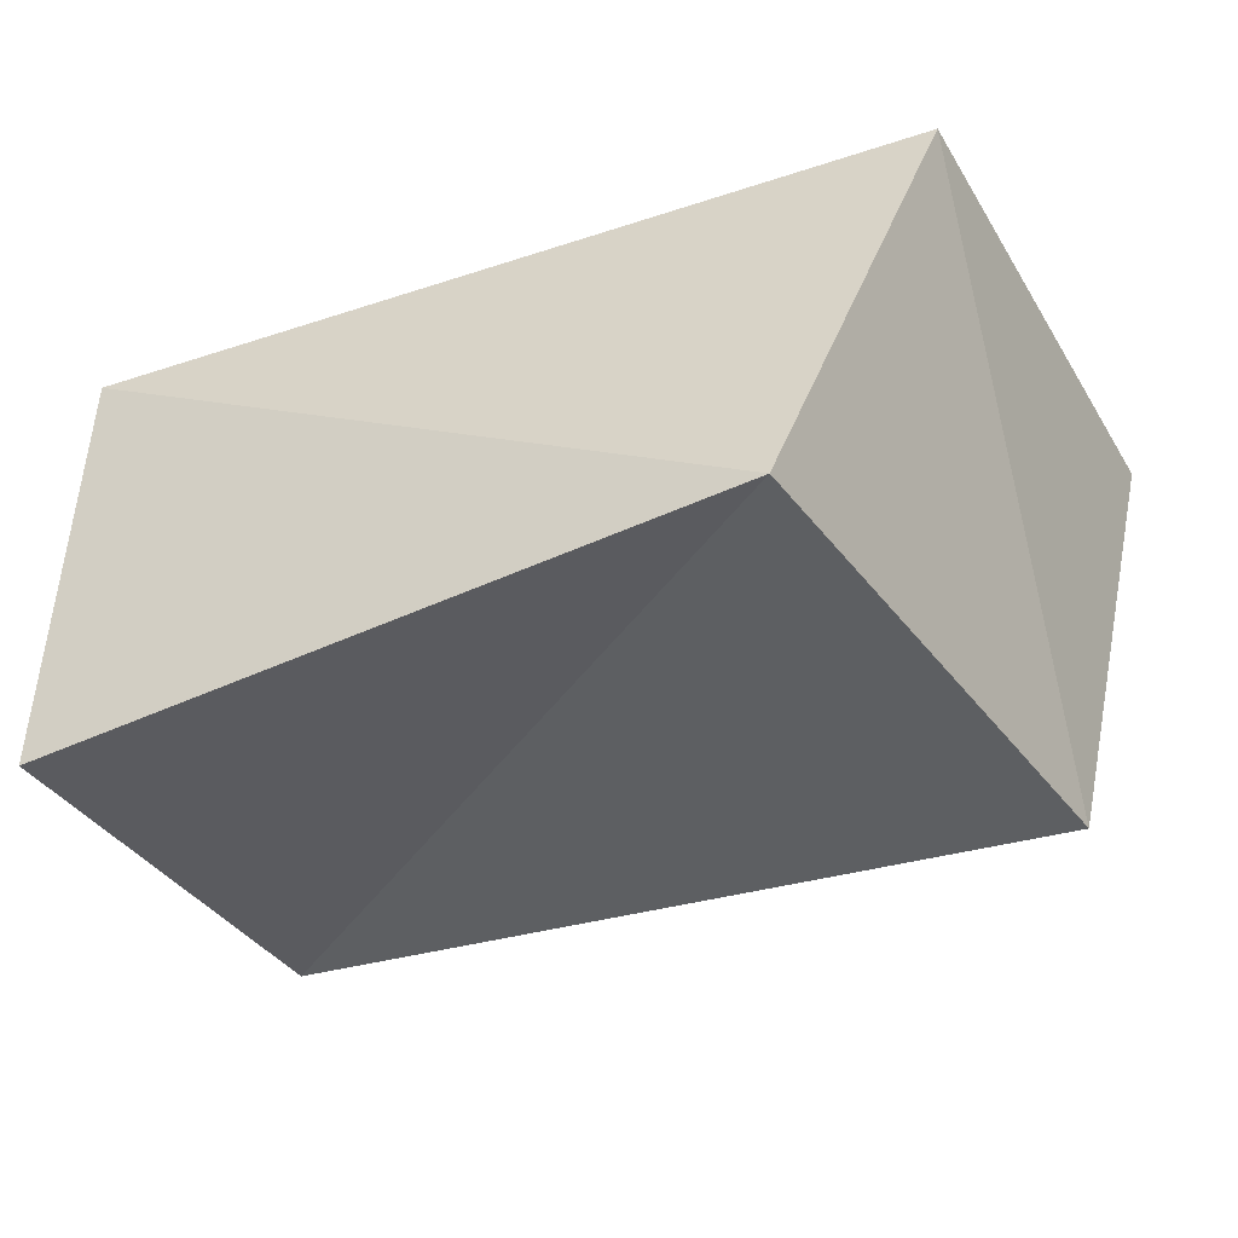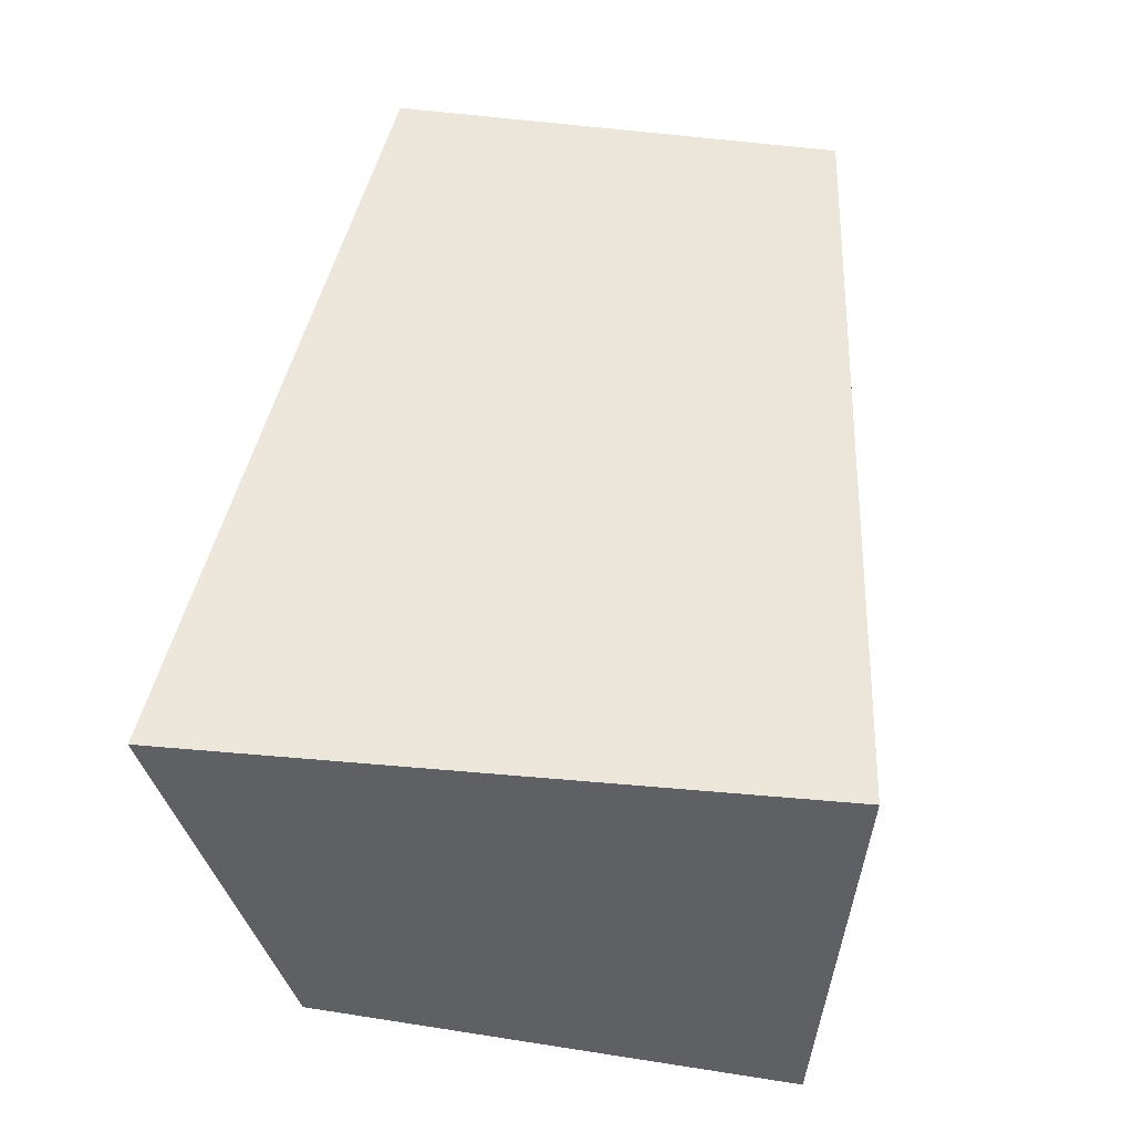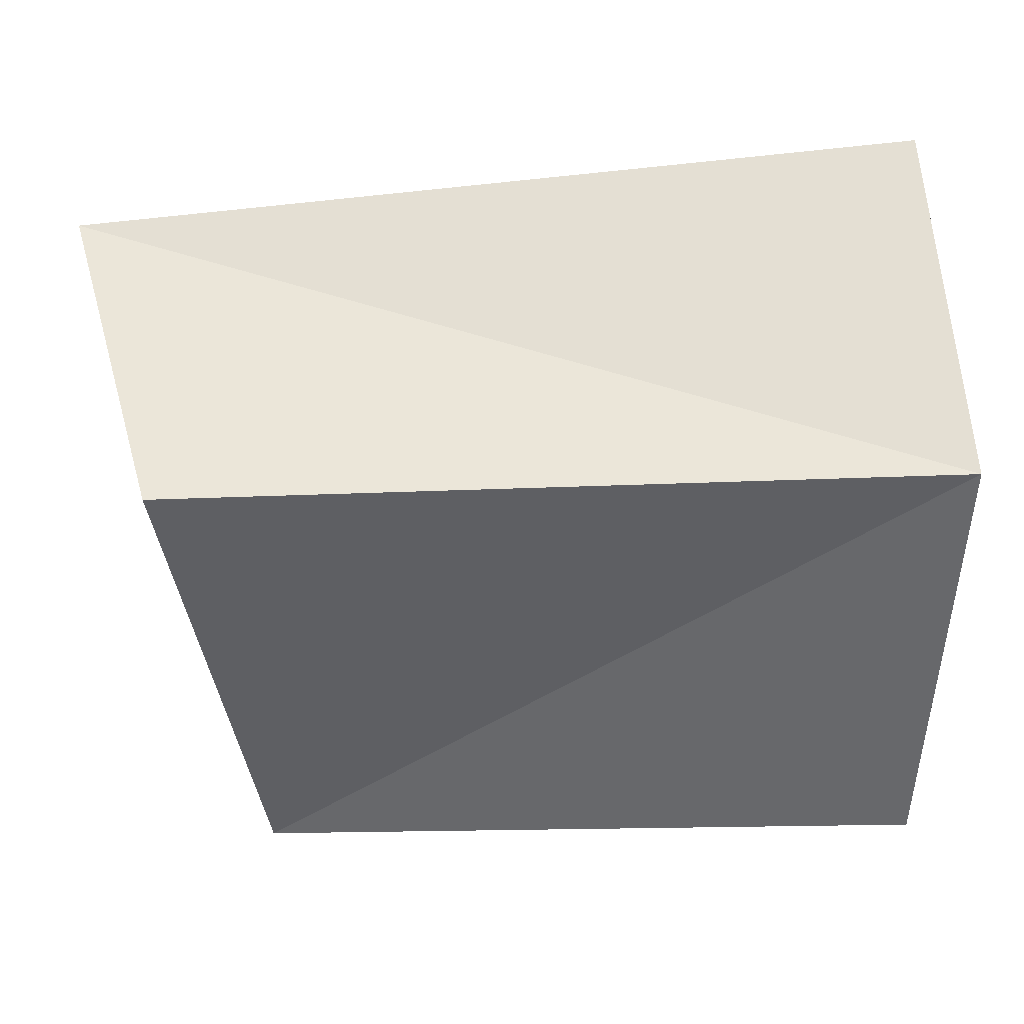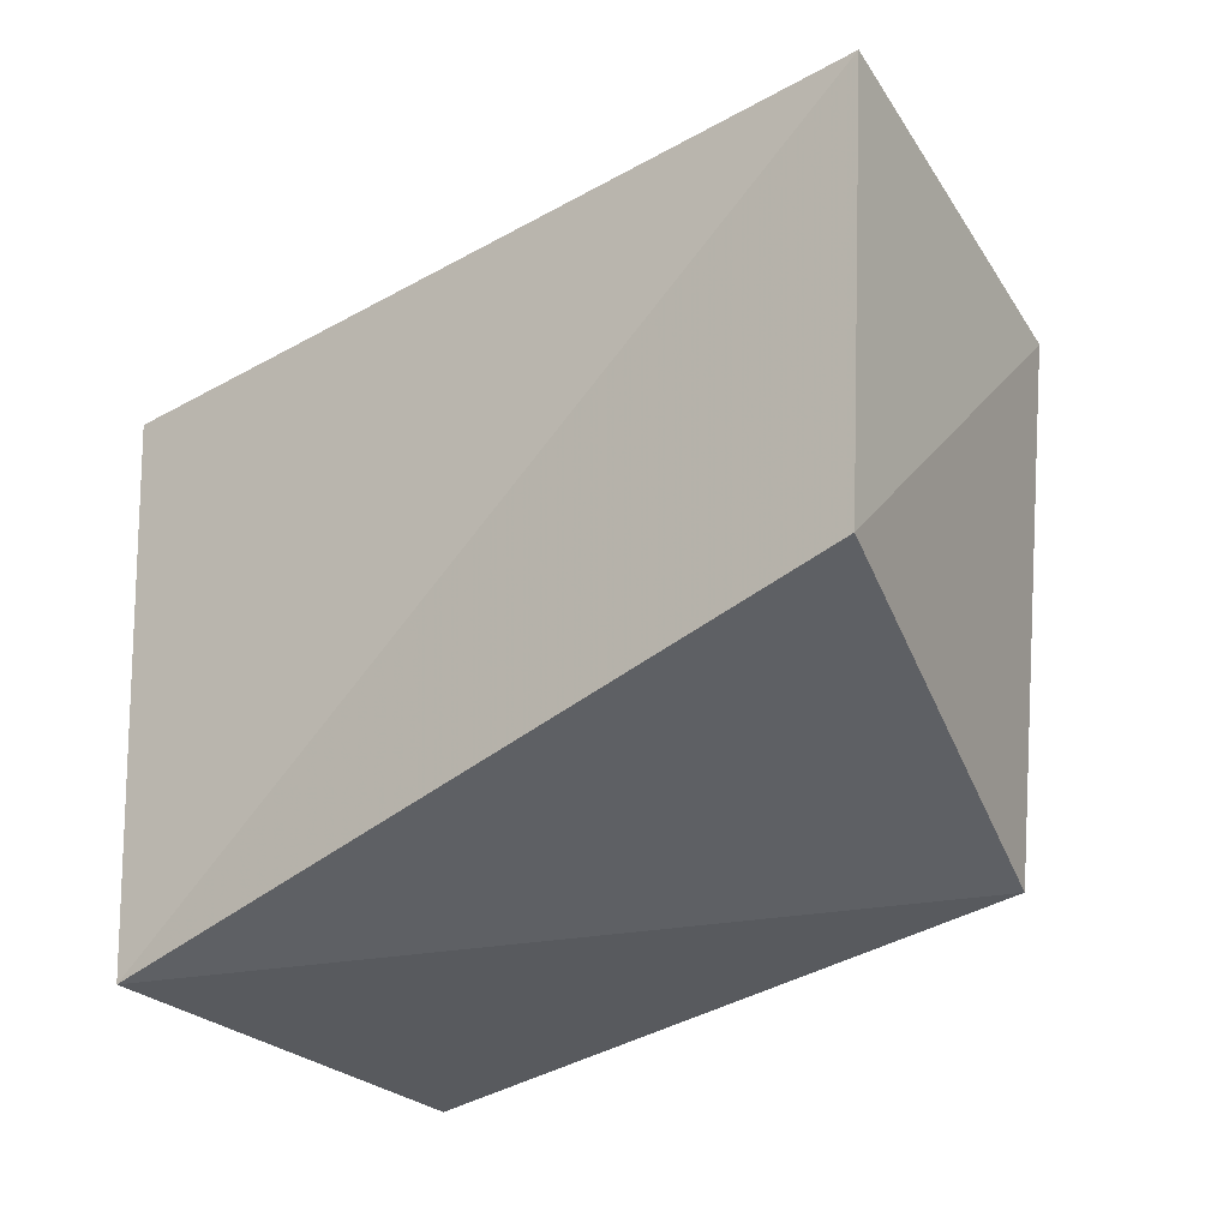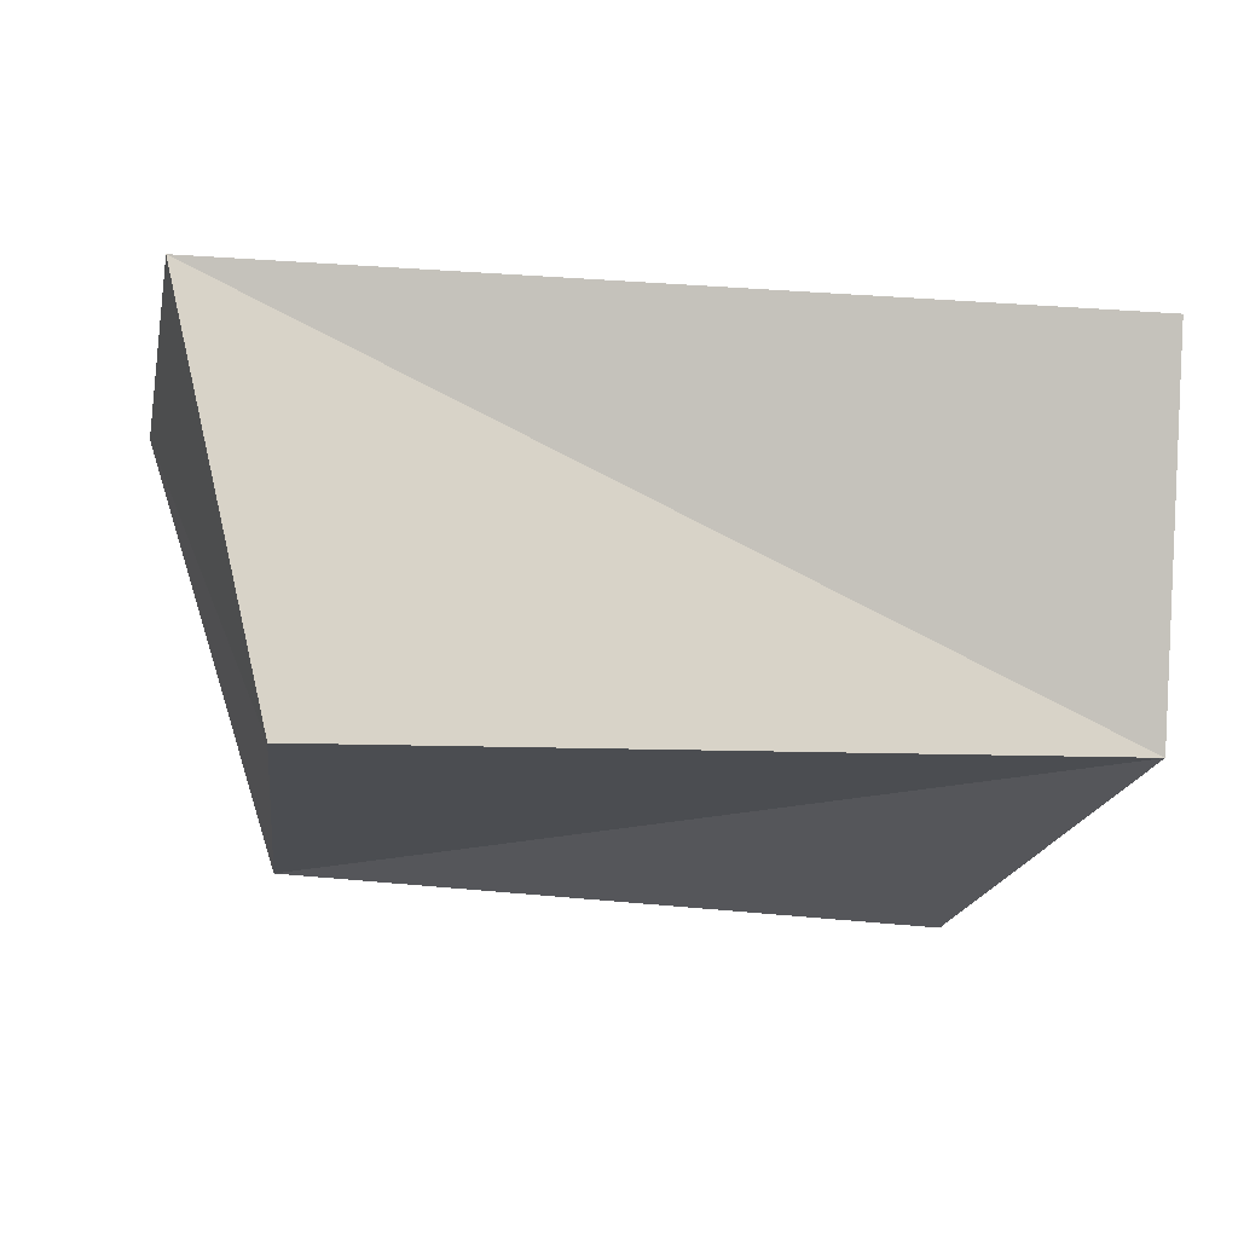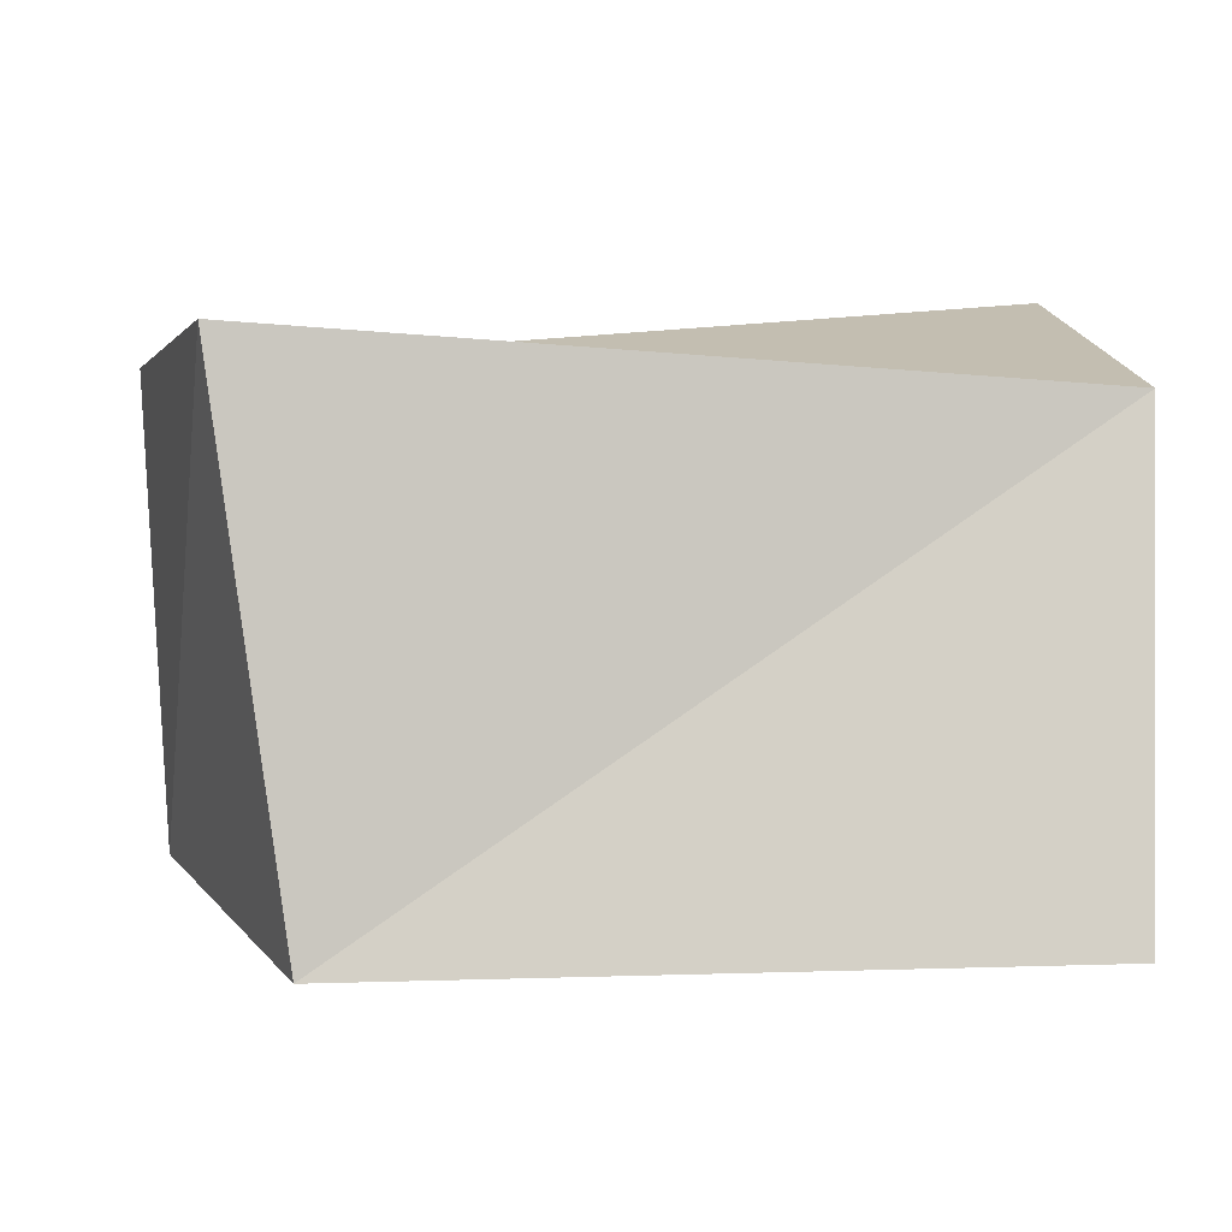
<metadata>
{"format":"obj","ext":"obj","renderer":"f3d","projection":"perspective","resolution":1024,"background":"white","views":[{"elev":-41.9,"azim":26.1,"up":"+Z"},{"elev":49.3,"azim":-82.7,"up":"+Z"},{"elev":47.0,"azim":177.7,"up":"+Y"},{"elev":-34.1,"azim":41.8,"up":"+Y"},{"elev":-16.3,"azim":164.7,"up":"+Z"},{"elev":0.1,"azim":176.8,"up":"+Y"}]}
</metadata>
<code>
v 0.05292 0.03729 -0.03008
v 0.0421 -0.0383 -0.03063
v 0.06299 -0.02902 0.02814
v -0.05614 -0.0362 -0.03438
v -0.05178 -0.04 0.02577
v -0.05667 0.04694 0.0291
v 0.06676 0.03698 0.02658
v -0.05911 0.03053 -0.02339
f 5 6 4
f 2 5 4
f 4 6 8
f 8 2 4
f 5 7 6
f 3 5 2
f 3 7 5
f 6 7 8
f 1 2 8
f 8 7 1
f 1 3 2
f 7 3 1

</code>
